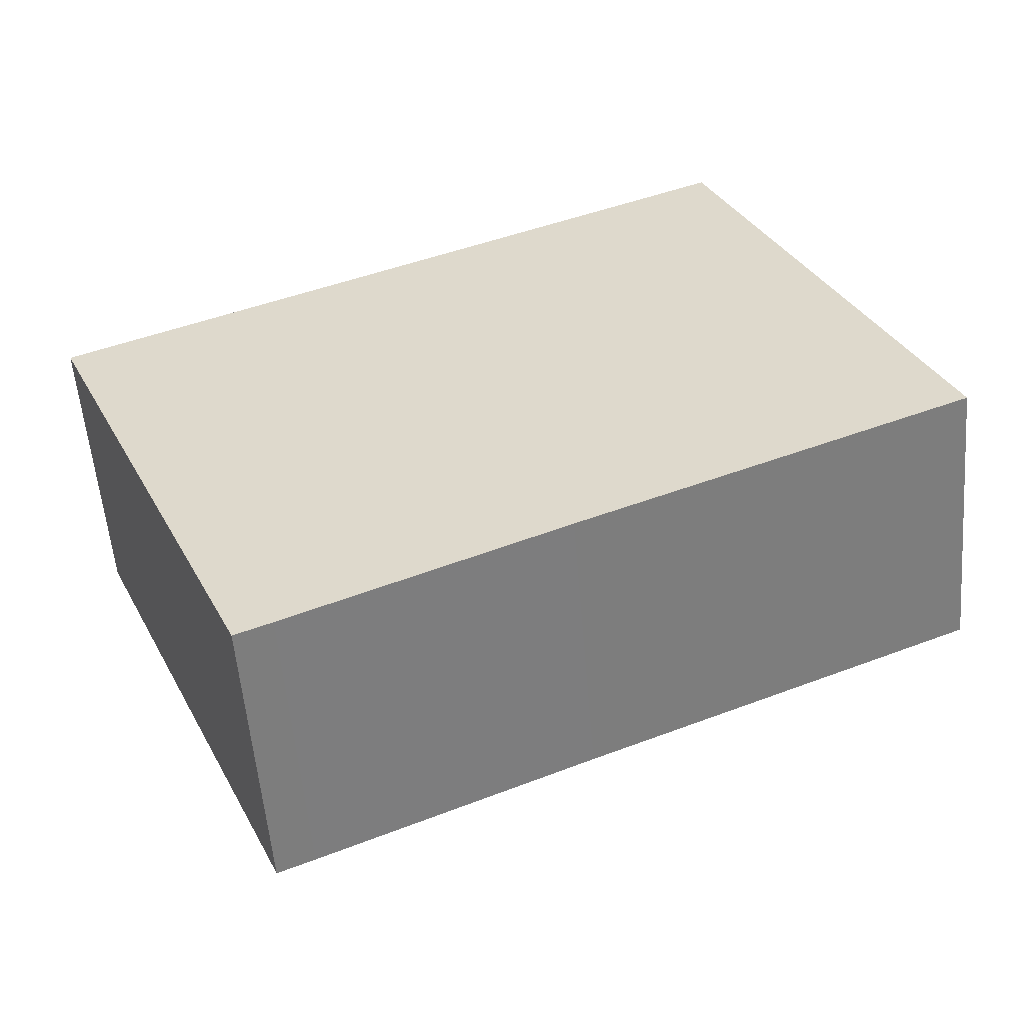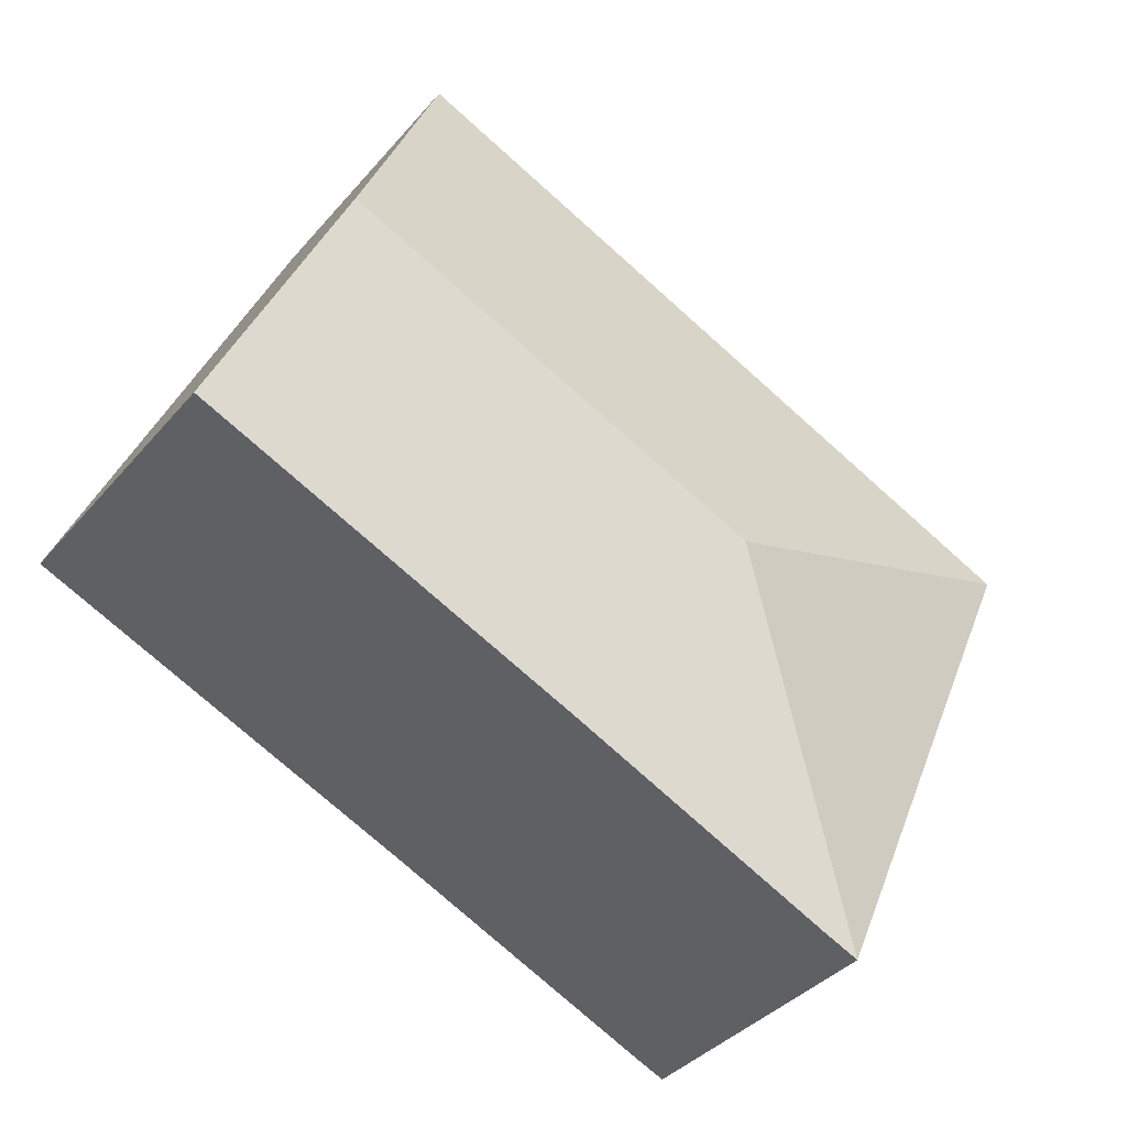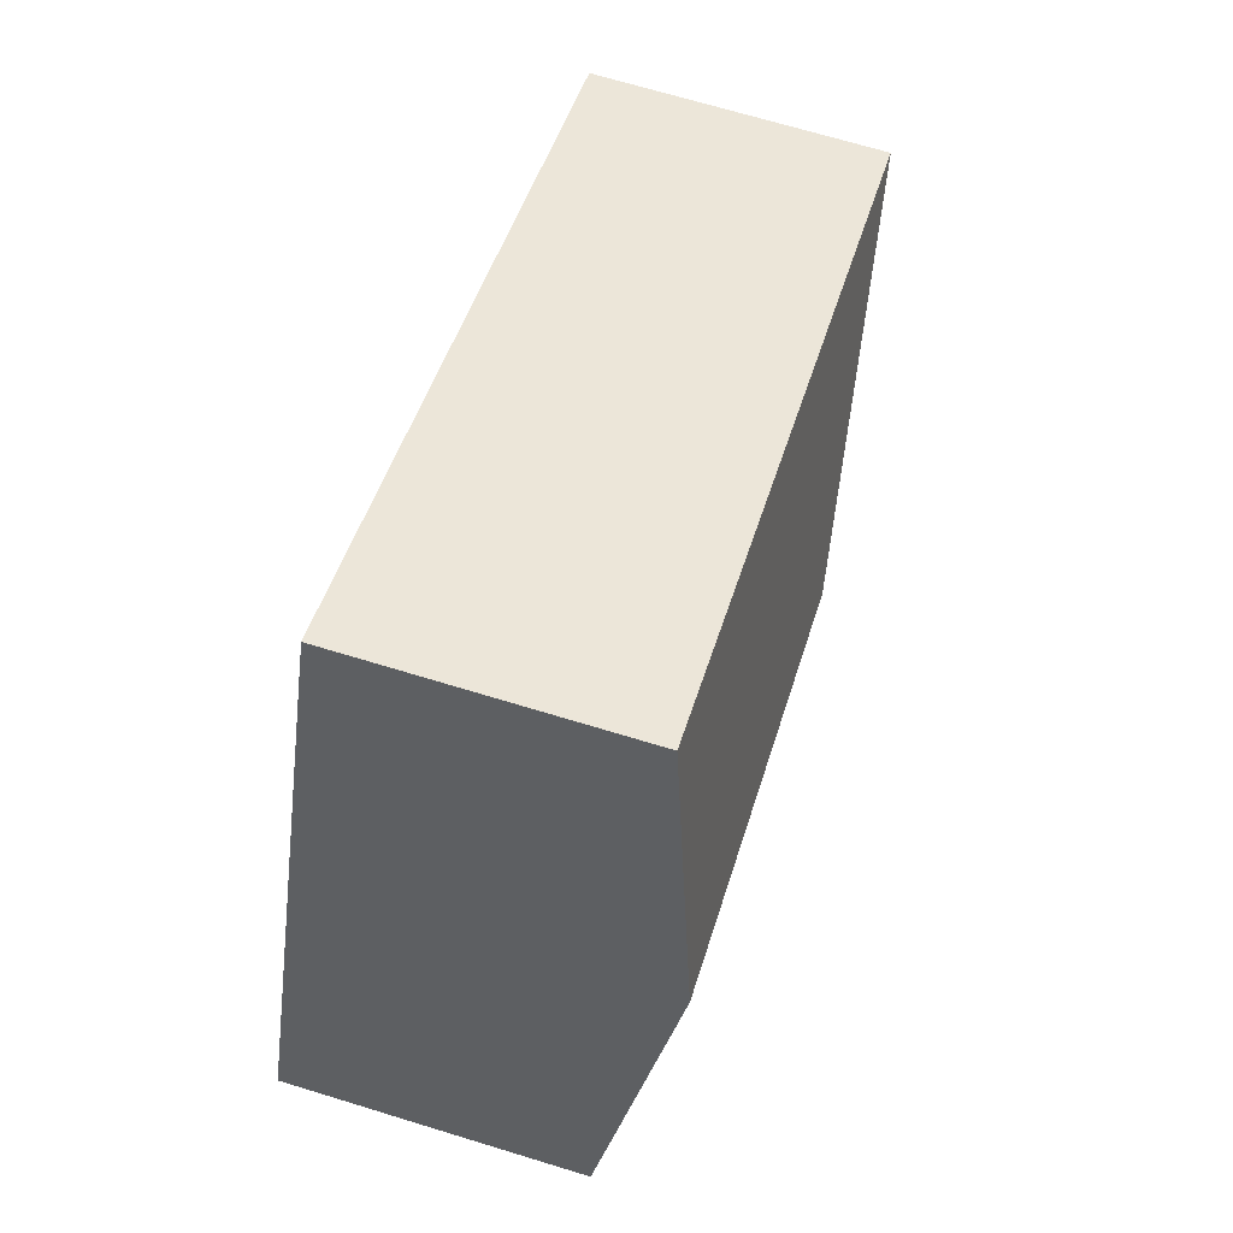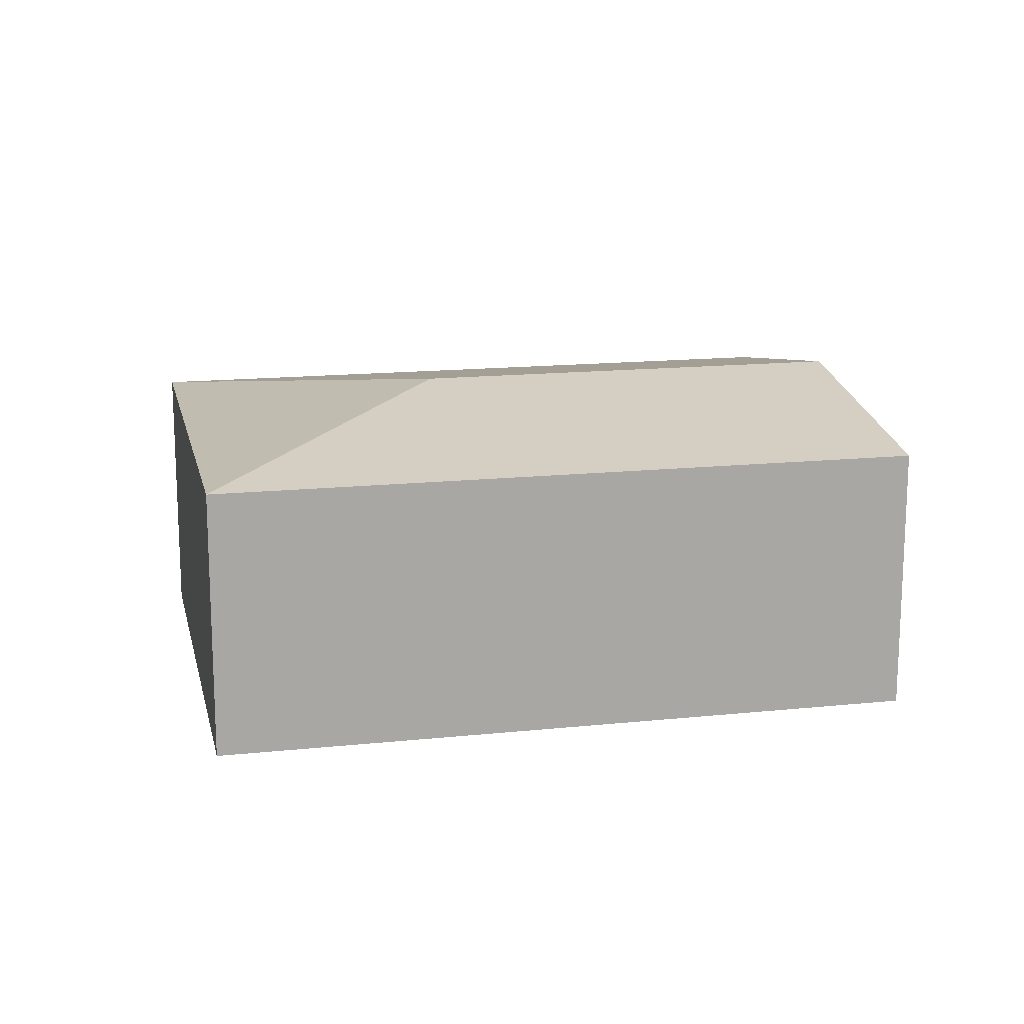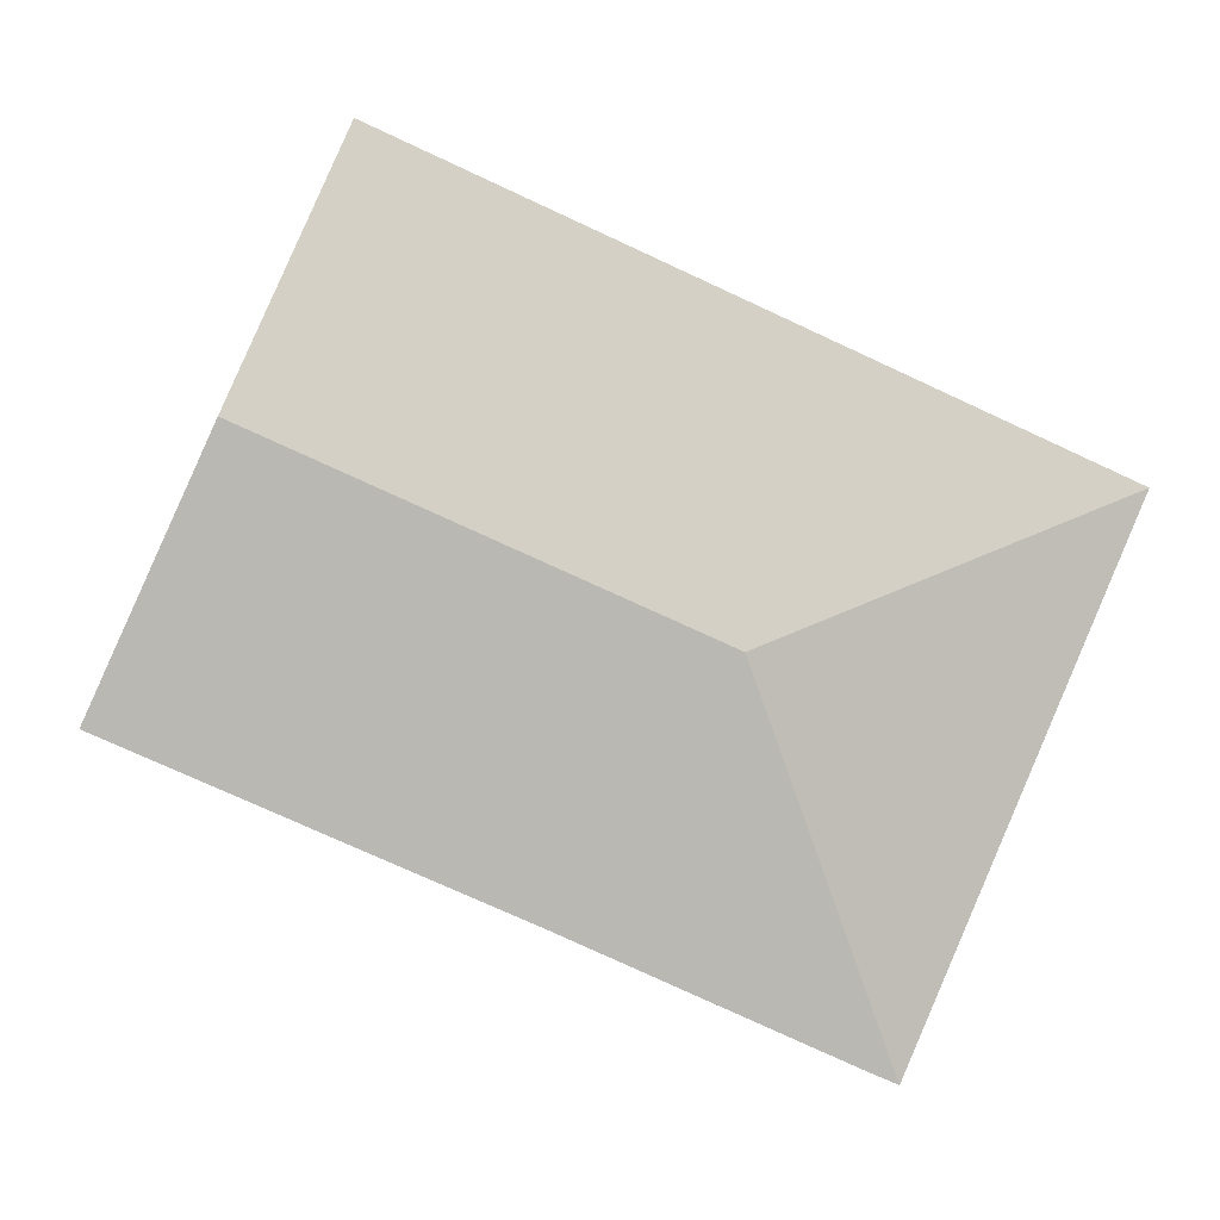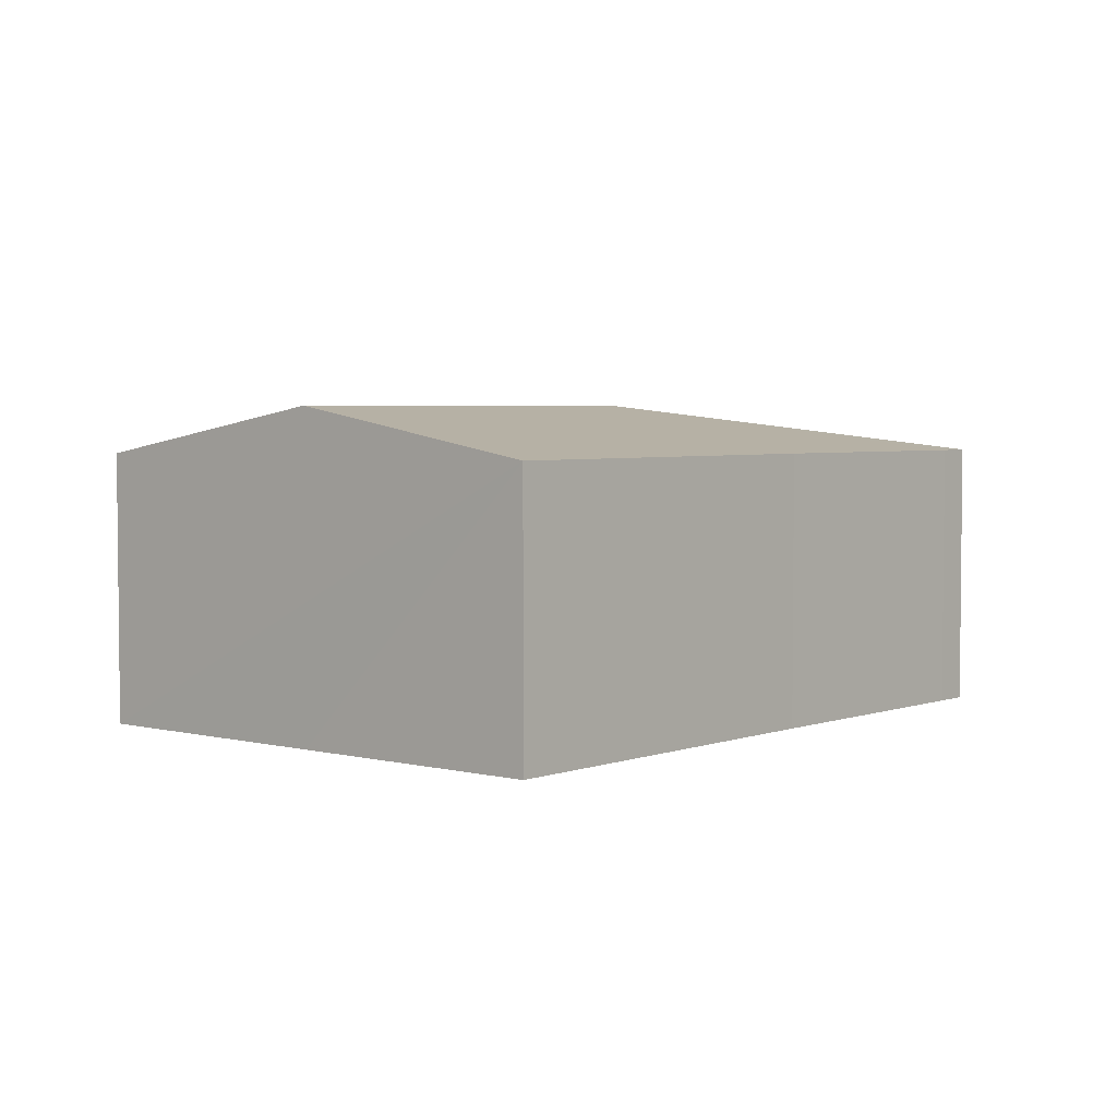
<metadata>
{"format":"obj","ext":"obj","renderer":"f3d","projection":"perspective","resolution":1024,"background":"white","views":[{"elev":-55.9,"azim":4.8,"up":"+Z"},{"elev":-37.9,"azim":144.5,"up":"+Z"},{"elev":69.1,"azim":107.0,"up":"+Z"},{"elev":15.5,"azim":-36.1,"up":"+Y"},{"elev":-1.4,"azim":171.5,"up":"+Z"},{"elev":3.8,"azim":106.4,"up":"+Y"}]}
</metadata>
<code>
v  7.024 2.894 0.407
v  0 2.465 1.509e-16
v  6.043 2.465 2.647
v  3.221 2.894 -1.259
v  7.997 2.469 -1.813
v  4.619 2.469 -3.292
v  2.279 2.464 -4.35
v  1.965 2.465 -4.487
v  1.965 2.747e-16 -4.487
v  0 0 0
v  6.043 -1.621e-16 2.647
v  7.024 -2.492e-17 0.407
v  7.997 1.11e-16 -1.813
v  4.619 2.016e-16 -3.292
v  2.279 2.664e-16 -4.35
g defaultobject
f 1 2 3
f 2 1 4
f 5 4 1
f 4 5 6
f 4 6 7
f 4 7 8
f 4 8 2
f 9 2 8
f 2 9 10
f 10 3 2
f 3 10 11
f 11 1 3
f 1 11 5
f 5 11 12
f 5 12 13
f 13 6 5
f 6 13 14
f 6 14 7
f 7 14 15
f 7 15 8
f 8 15 9
f 9 11 10
f 11 9 12
f 12 9 14
f 12 14 13
f 14 9 15

</code>
